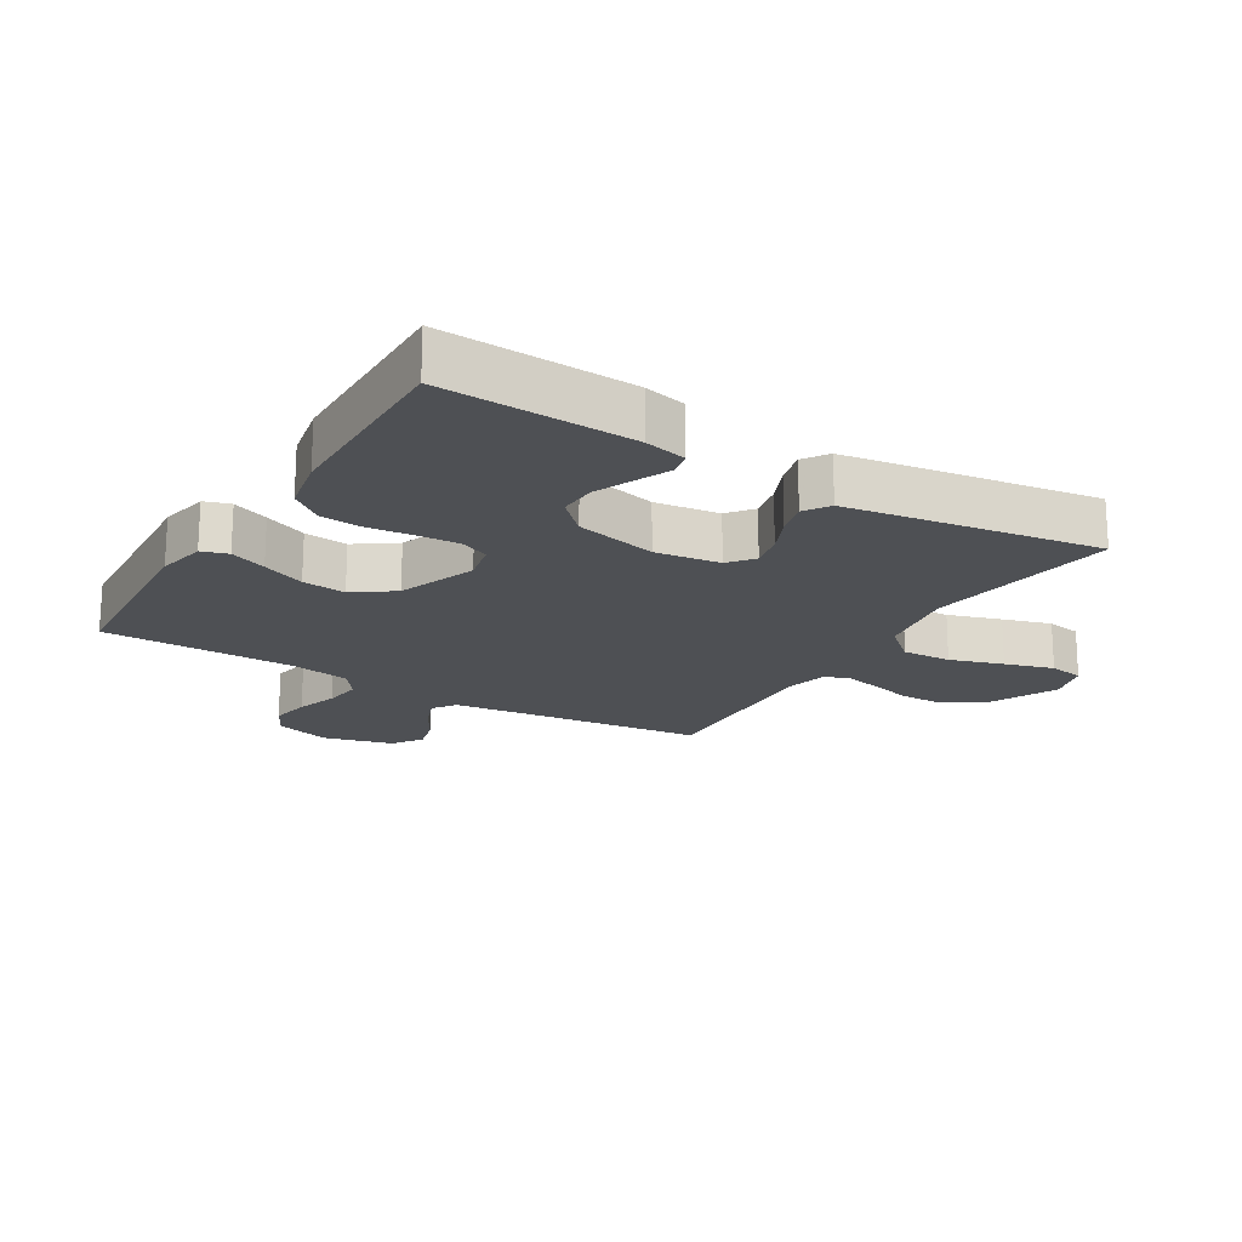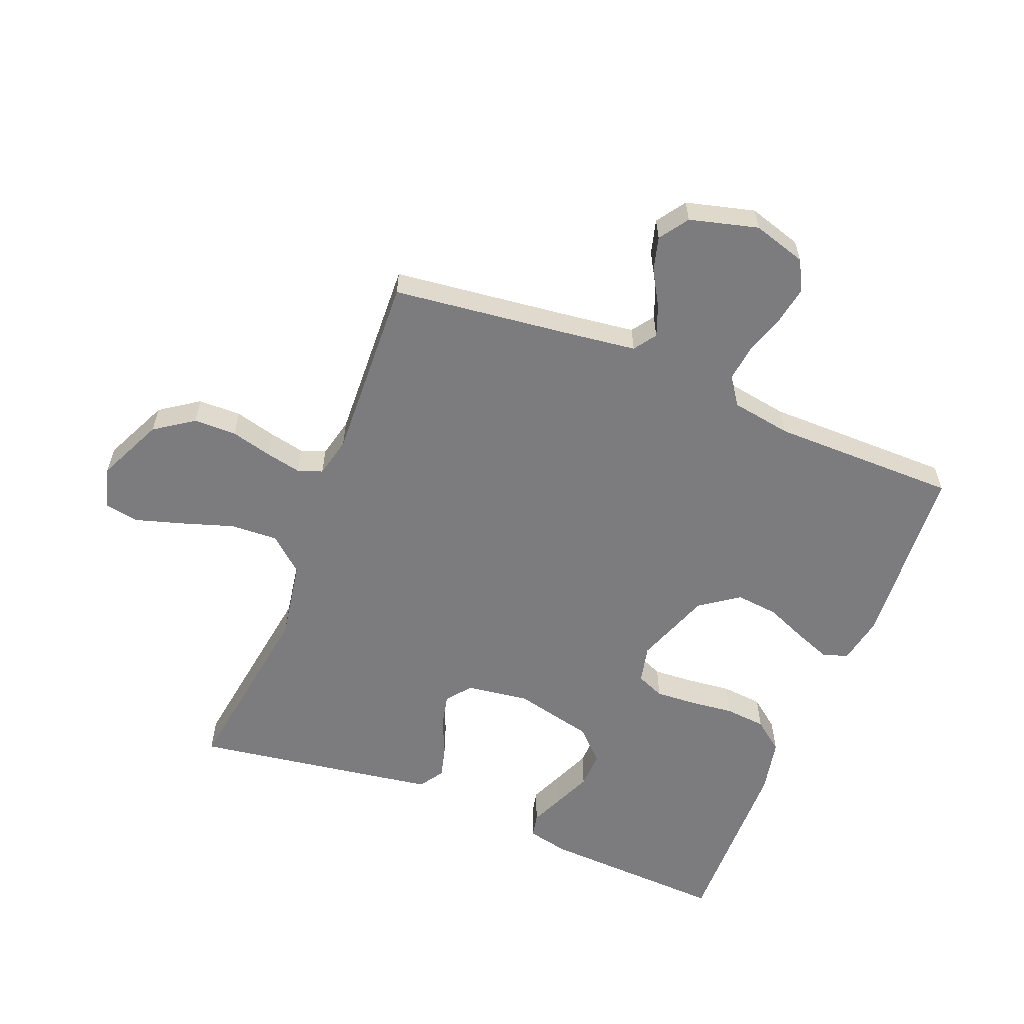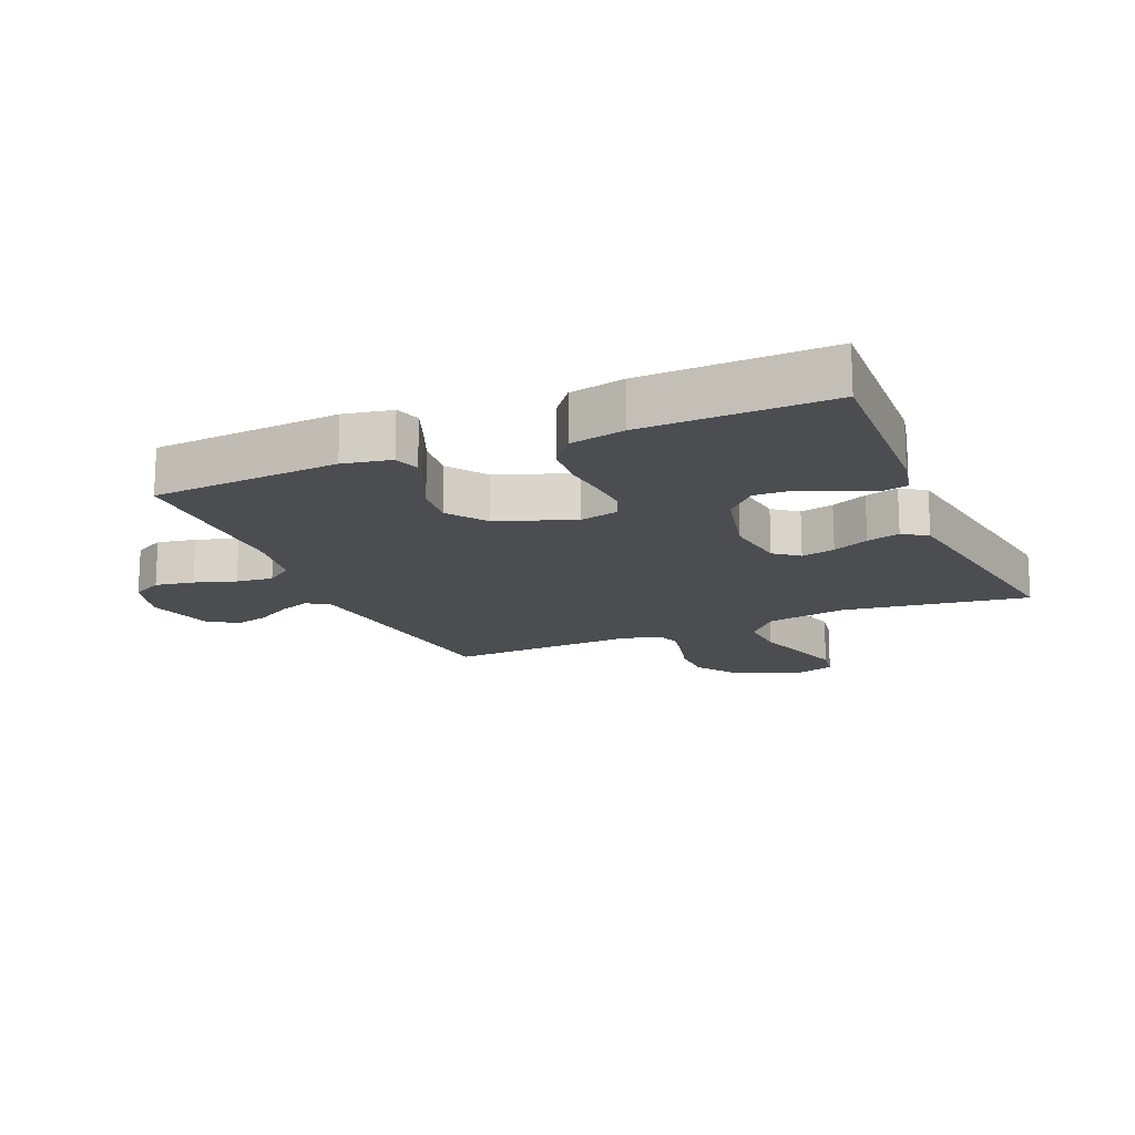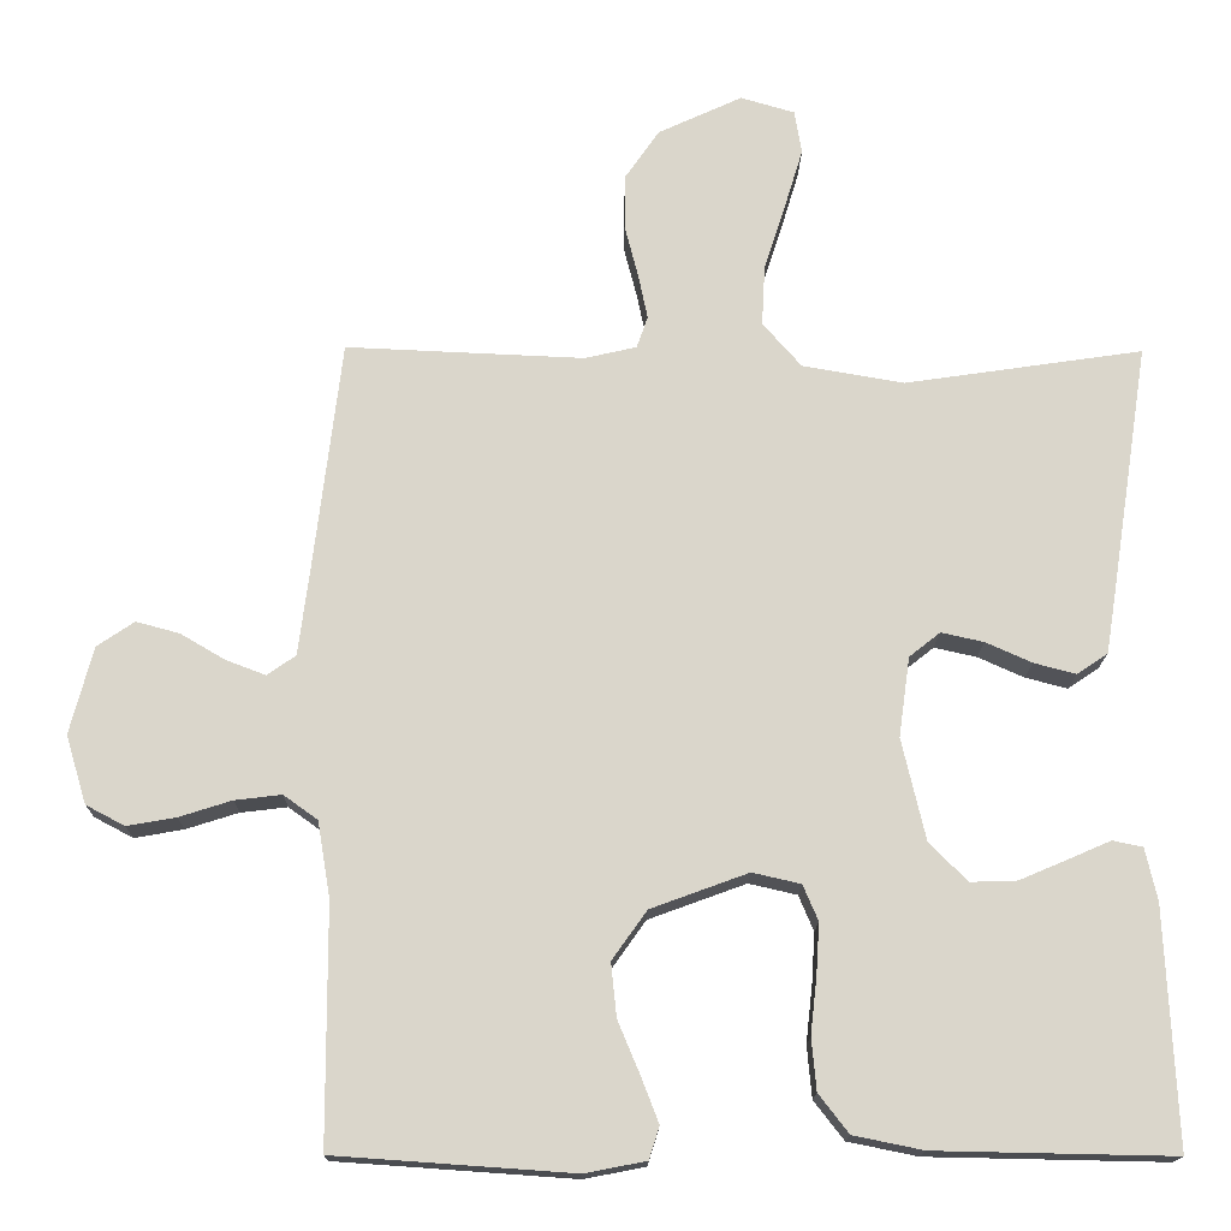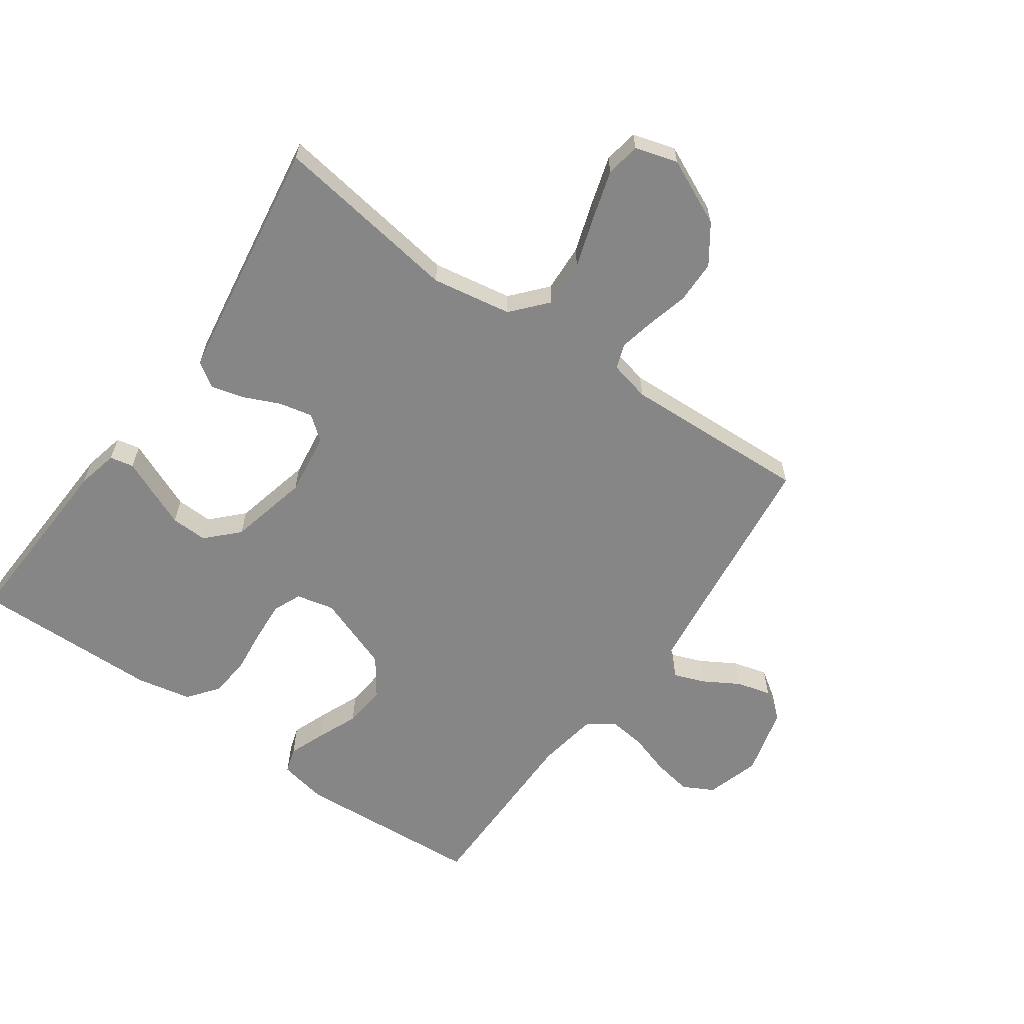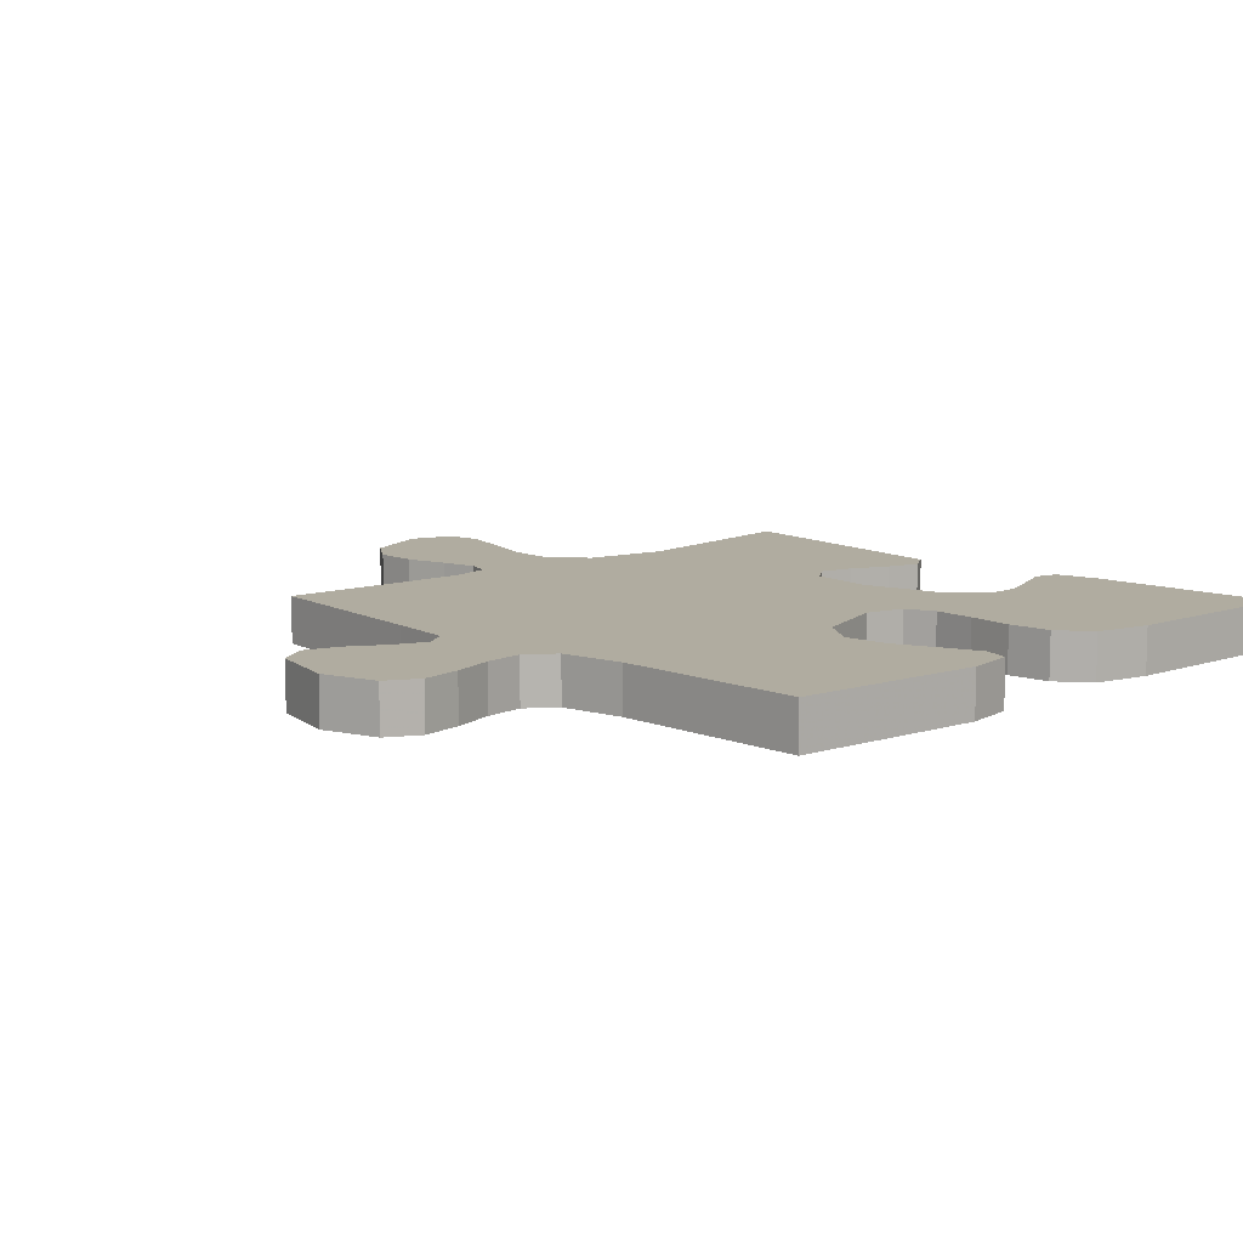
<metadata>
{"format":"obj","ext":"obj","renderer":"f3d","projection":"perspective","resolution":1024,"background":"white","views":[{"elev":-19.0,"azim":-121.4,"up":"+Y"},{"elev":-58.9,"azim":68.2,"up":"+Y"},{"elev":-16.2,"azim":-156.9,"up":"+Y"},{"elev":-16.0,"azim":179.2,"up":"+Z"},{"elev":-62.0,"azim":-35.3,"up":"+Y"},{"elev":9.9,"azim":136.7,"up":"+Y"}]}
</metadata>
<code>
v 0.5 0.07 0.5
v 0.536 0.07 0.2
v 0.549 0.07 0.1
v 0.585 0.07 0.075
v 0.635 0.07 0.094
v 0.691 0.07 0.127
v 0.746 0.07 0.142
v 0.793 0.07 0.11
v 0.822 0.07 0
v 0.796 0.07 -0.086
v 0.747 0.07 -0.112
v 0.685 0.07 -0.101
v 0.619 0.07 -0.08
v 0.56 0.07 -0.073
v 0.517 0.07 -0.104
v 0.501 0.07 -0.2
v 0.5 0.07 -0.5
v 0.2 0.07 -0.521
v 0.123 0.07 -0.506
v 0.11 0.07 -0.465
v 0.132 0.07 -0.408
v 0.16 0.07 -0.341
v 0.167 0.07 -0.273
v 0.123 0.07 -0.211
v 0 0.07 -0.166
v -0.061 0.07 -0.18
v -0.08 0.07 -0.225
v -0.076 0.07 -0.29
v -0.068 0.07 -0.361
v -0.074 0.07 -0.427
v -0.112 0.07 -0.476
v -0.2 0.07 -0.494
v -0.5 0.07 -0.5
v -0.486 0.07 -0.2
v -0.471 0.07 -0.134
v -0.433 0.07 -0.126
v -0.38 0.07 -0.149
v -0.319 0.07 -0.175
v -0.26 0.07 -0.177
v -0.212 0.07 -0.128
v -0.182 0.07 0
v -0.196 0.07 0.101
v -0.235 0.07 0.132
v -0.289 0.07 0.12
v -0.347 0.07 0.094
v -0.4 0.07 0.08
v -0.439 0.07 0.106
v -0.454 0.07 0.2
v -0.5 0.07 0.5
v -0.2 0.07 0.456
v -0.072 0.07 0.478
v -0.023 0.07 0.534
v -0.027 0.07 0.611
v -0.054 0.07 0.694
v -0.077 0.07 0.77
v -0.068 0.07 0.825
v 0 0.07 0.845
v 0.106 0.07 0.796
v 0.149 0.07 0.734
v 0.15 0.07 0.665
v 0.133 0.07 0.599
v 0.121 0.07 0.542
v 0.135 0.07 0.502
v 0.2 0.07 0.487
v 0.5 0 0.5
v 0.536 0 0.2
v 0.549 0 0.1
v 0.585 0 0.075
v 0.635 0 0.094
v 0.691 0 0.127
v 0.746 0 0.142
v 0.793 0 0.11
v 0.822 0 0
v 0.796 0 -0.086
v 0.747 0 -0.112
v 0.685 0 -0.101
v 0.619 0 -0.08
v 0.56 0 -0.073
v 0.517 0 -0.104
v 0.501 0 -0.2
v 0.5 0 -0.5
v 0.2 0 -0.521
v 0.123 0 -0.506
v 0.11 0 -0.465
v 0.132 0 -0.408
v 0.16 0 -0.341
v 0.167 0 -0.273
v 0.123 0 -0.211
v 0 0 -0.166
v -0.061 0 -0.18
v -0.08 0 -0.225
v -0.076 0 -0.29
v -0.068 0 -0.361
v -0.074 0 -0.427
v -0.112 0 -0.476
v -0.2 0 -0.494
v -0.5 0 -0.5
v -0.486 0 -0.2
v -0.471 0 -0.134
v -0.433 0 -0.126
v -0.38 0 -0.149
v -0.319 0 -0.175
v -0.26 0 -0.177
v -0.212 0 -0.128
v -0.182 0 0
v -0.196 0 0.101
v -0.235 0 0.132
v -0.289 0 0.12
v -0.347 0 0.094
v -0.4 0 0.08
v -0.439 0 0.106
v -0.454 0 0.2
v -0.5 0 0.5
v -0.2 0 0.456
v -0.072 0 0.478
v -0.023 0 0.534
v -0.027 0 0.611
v -0.054 0 0.694
v -0.077 0 0.77
v -0.068 0 0.825
v 0 0 0.845
v 0.106 0 0.796
v 0.149 0 0.734
v 0.15 0 0.665
v 0.133 0 0.599
v 0.121 0 0.542
v 0.135 0 0.502
v 0.2 0 0.487
f 58 59 60 61
f 58 61 62
f 57 58 62
f 56 57 62 63
f 53 54 55 56
f 47 48 49 50
f 47 50 51
f 44 45 46 47
f 43 44 47 51
f 42 43 51 52
f 34 35 36 37
f 34 37 38
f 33 34 38 39
f 28 29 30 31
f 27 28 31 32
f 26 27 32 33
f 19 20 21 22
f 17 18 19 22
f 16 17 22 23
f 15 16 23 24
f 10 11 12 13
f 10 13 14
f 9 10 14
f 8 9 14
f 5 6 7 8
f 4 5 8 14
f 3 4 14 15
f 64 1 2
f 63 64 2 3
f 53 56 63
f 52 53 63 3
f 41 42 52 3
f 26 33 39 40
f 25 26 40 41
f 24 25 41
f 3 15 24 41
f 125 124 123 122
f 126 125 122
f 126 122 121
f 127 126 121 120
f 120 119 118 117
f 114 113 112 111
f 115 114 111
f 111 110 109 108
f 115 111 108 107
f 116 115 107 106
f 101 100 99 98
f 102 101 98
f 103 102 98 97
f 95 94 93 92
f 96 95 92 91
f 97 96 91 90
f 86 85 84 83
f 86 83 82 81
f 87 86 81 80
f 88 87 80 79
f 77 76 75 74
f 78 77 74
f 78 74 73
f 78 73 72
f 72 71 70 69
f 78 72 69 68
f 79 78 68 67
f 66 65 128
f 67 66 128 127
f 127 120 117
f 67 127 117 116
f 67 116 106 105
f 104 103 97 90
f 105 104 90 89
f 105 89 88
f 105 88 79 67
f 1 65 66 2
f 2 66 67 3
f 3 67 68 4
f 4 68 69 5
f 5 69 70 6
f 6 70 71 7
f 7 71 72 8
f 8 72 73 9
f 9 73 74 10
f 10 74 75 11
f 11 75 76 12
f 12 76 77 13
f 13 77 78 14
f 14 78 79 15
f 15 79 80 16
f 16 80 81 17
f 17 81 82 18
f 18 82 83 19
f 19 83 84 20
f 20 84 85 21
f 21 85 86 22
f 22 86 87 23
f 23 87 88 24
f 24 88 89 25
f 25 89 90 26
f 26 90 91 27
f 27 91 92 28
f 28 92 93 29
f 29 93 94 30
f 30 94 95 31
f 31 95 96 32
f 32 96 97 33
f 33 97 98 34
f 34 98 99 35
f 35 99 100 36
f 36 100 101 37
f 37 101 102 38
f 38 102 103 39
f 39 103 104 40
f 40 104 105 41
f 41 105 106 42
f 42 106 107 43
f 43 107 108 44
f 44 108 109 45
f 45 109 110 46
f 46 110 111 47
f 47 111 112 48
f 48 112 113 49
f 49 113 114 50
f 50 114 115 51
f 51 115 116 52
f 52 116 117 53
f 53 117 118 54
f 54 118 119 55
f 55 119 120 56
f 56 120 121 57
f 57 121 122 58
f 58 122 123 59
f 59 123 124 60
f 60 124 125 61
f 61 125 126 62
f 62 126 127 63
f 63 127 128 64
f 64 128 65 1

</code>
